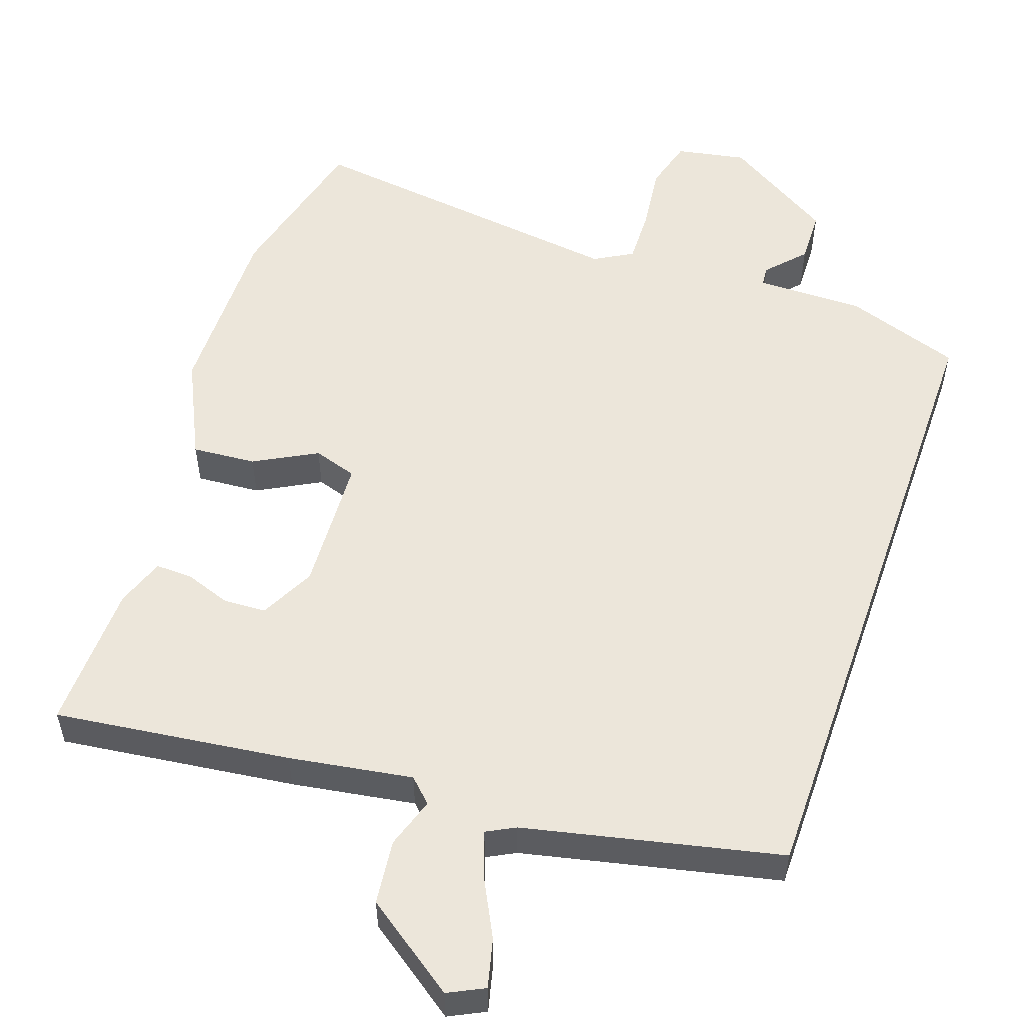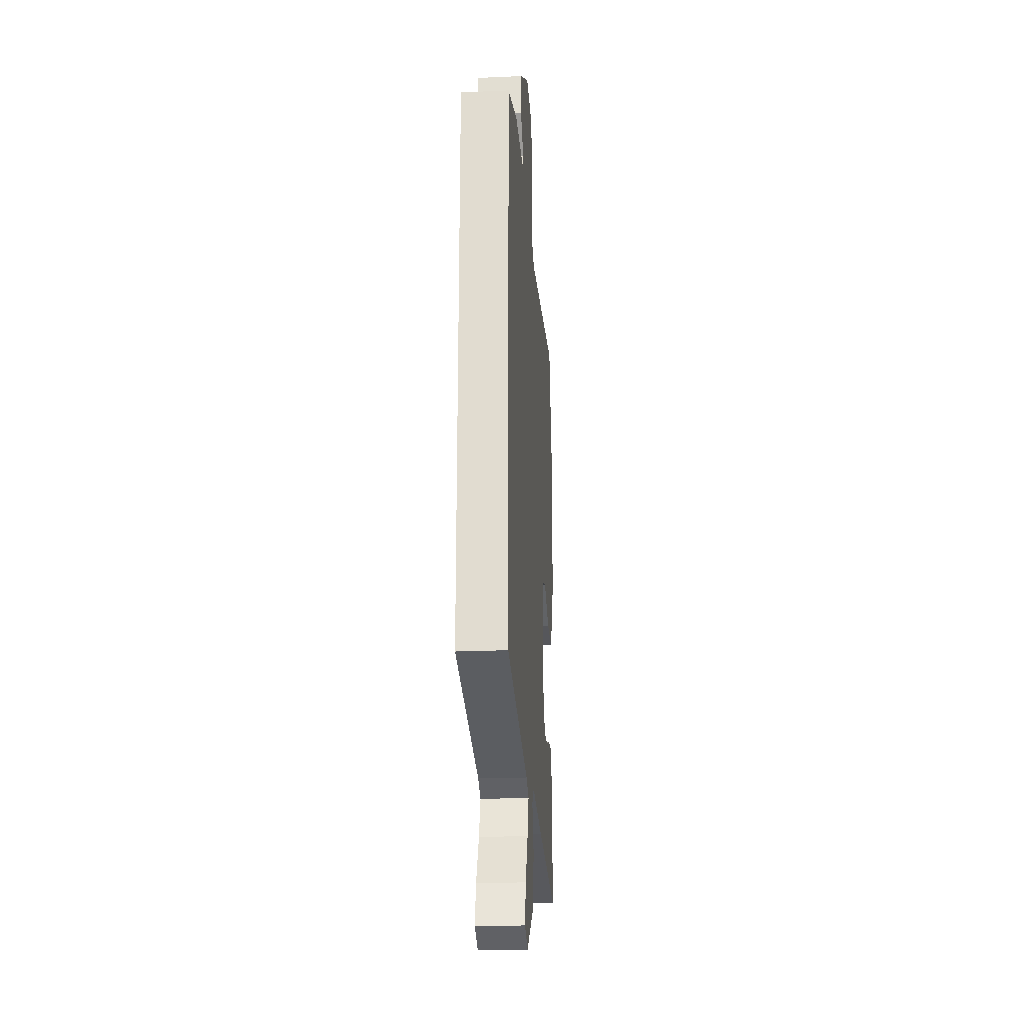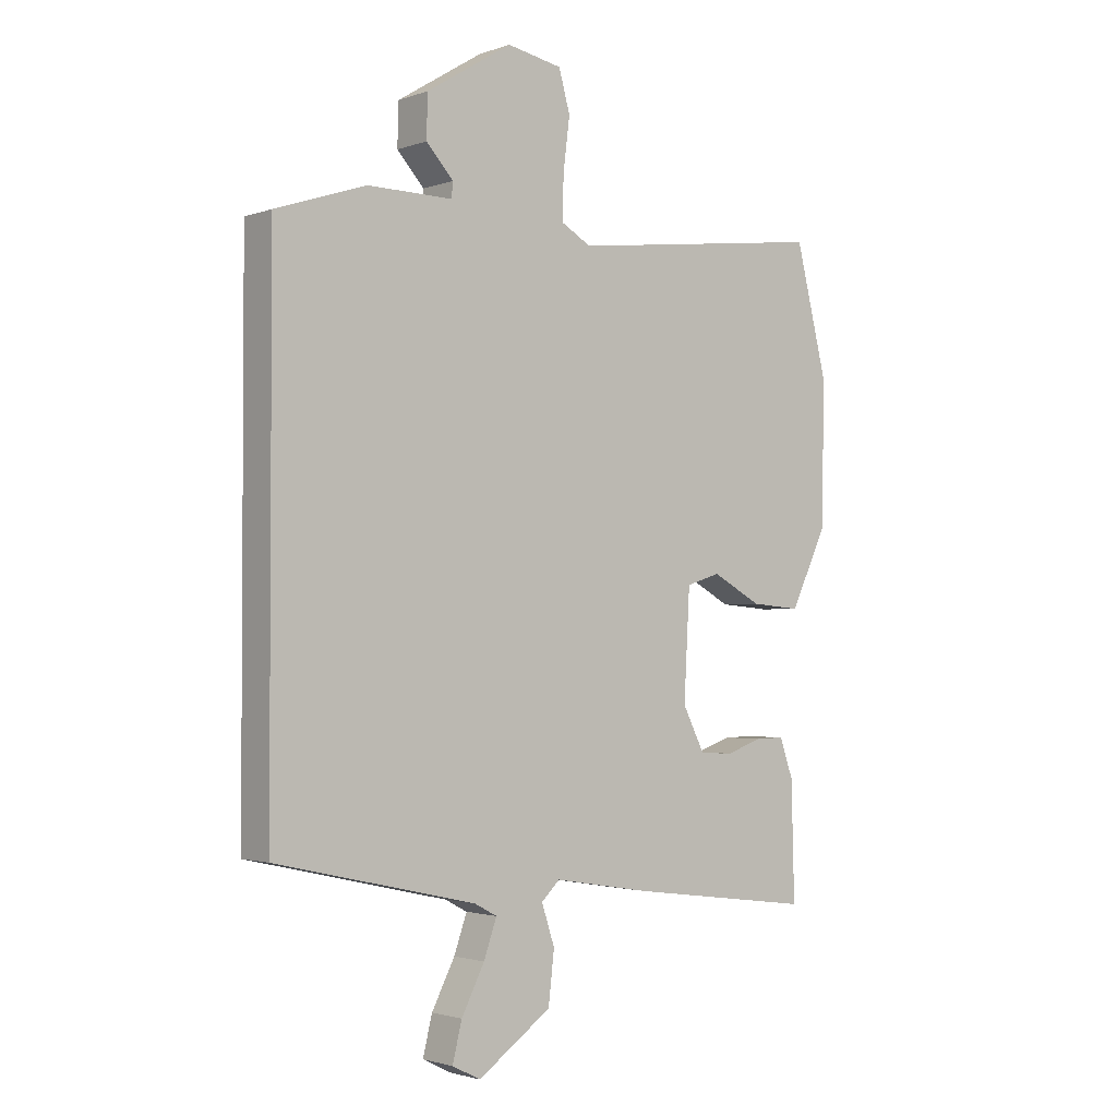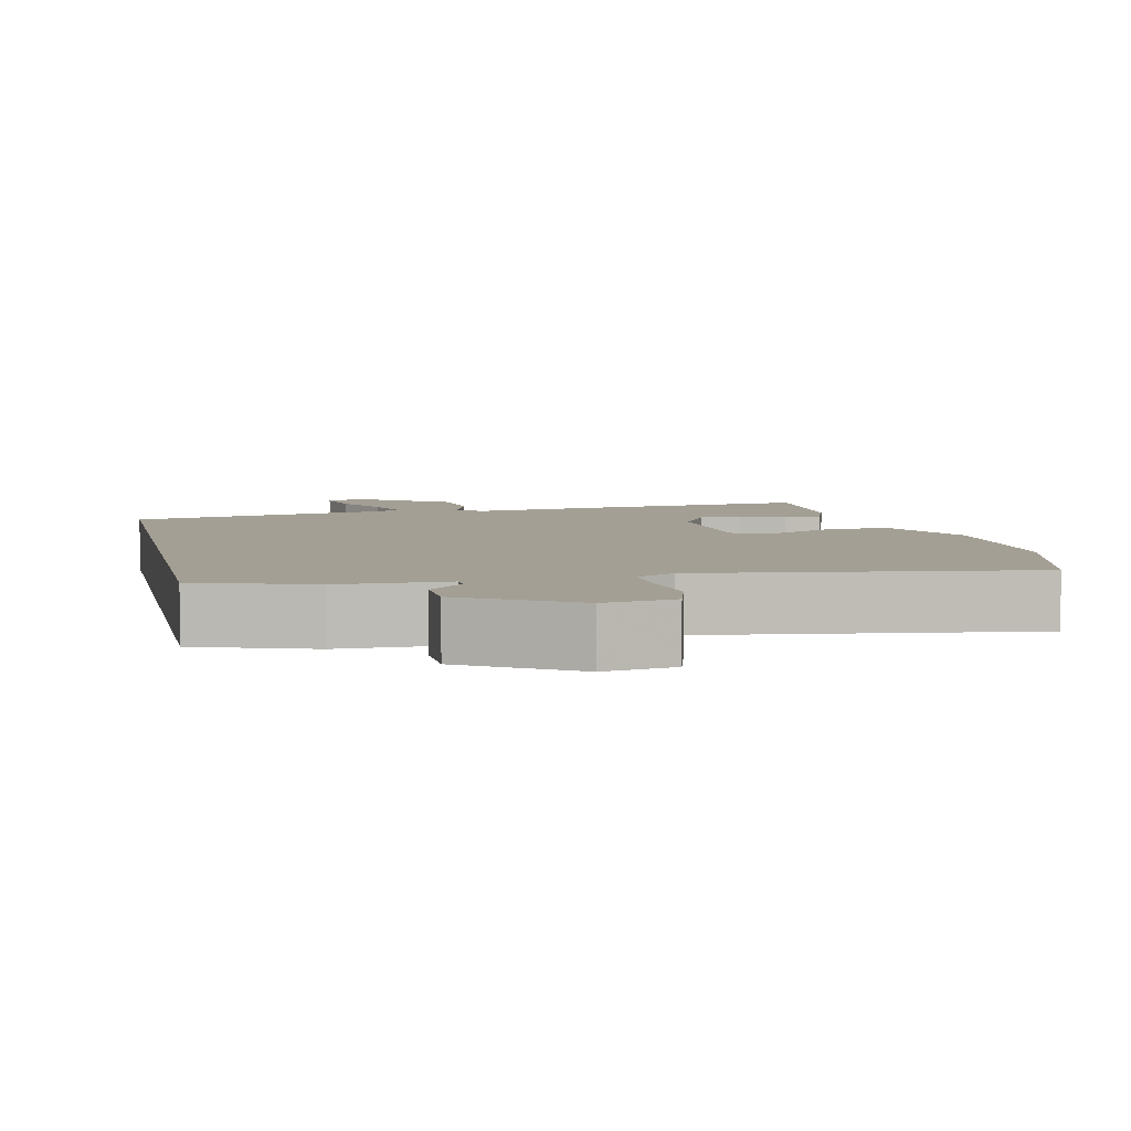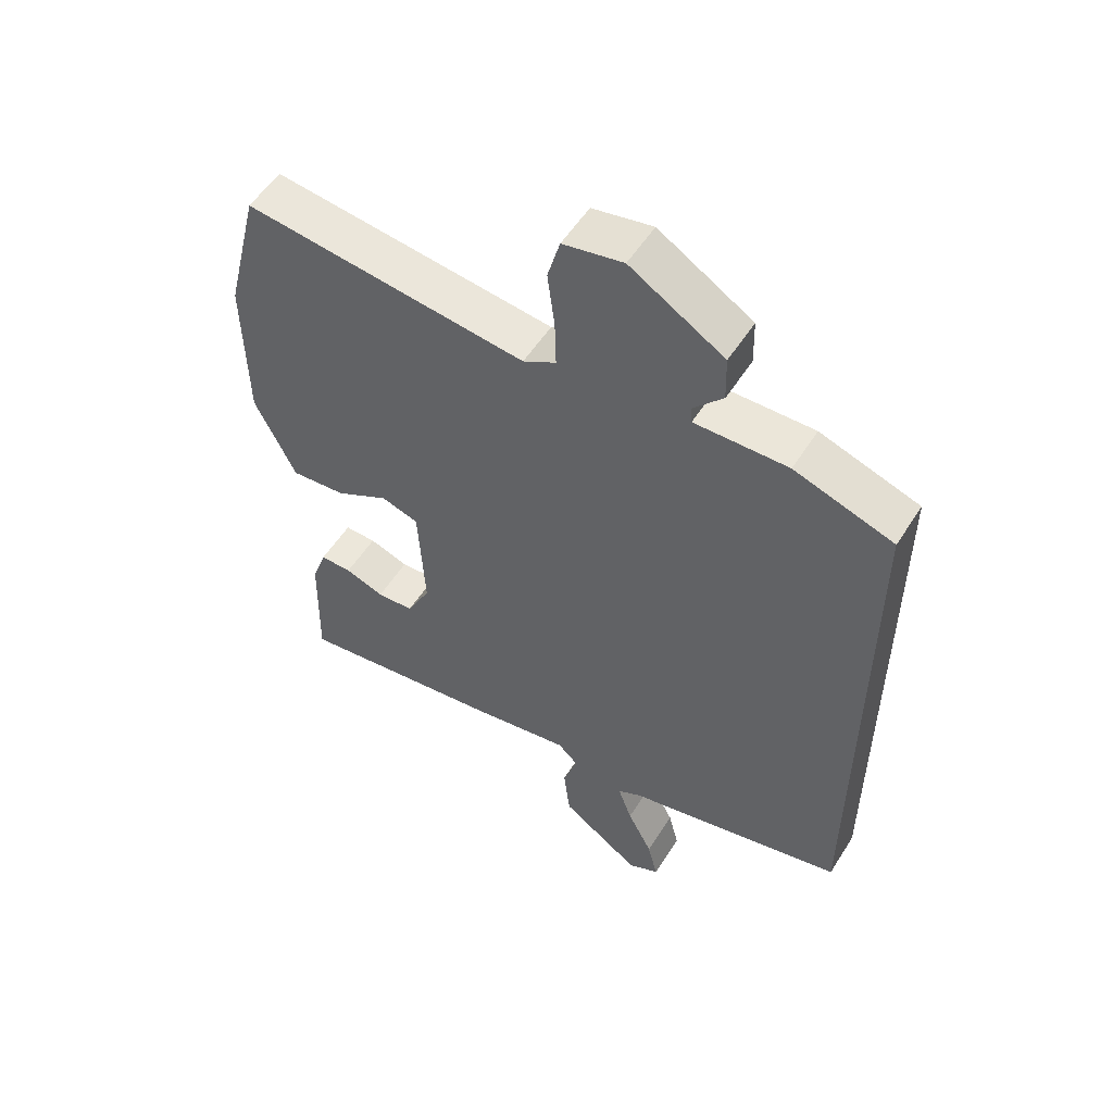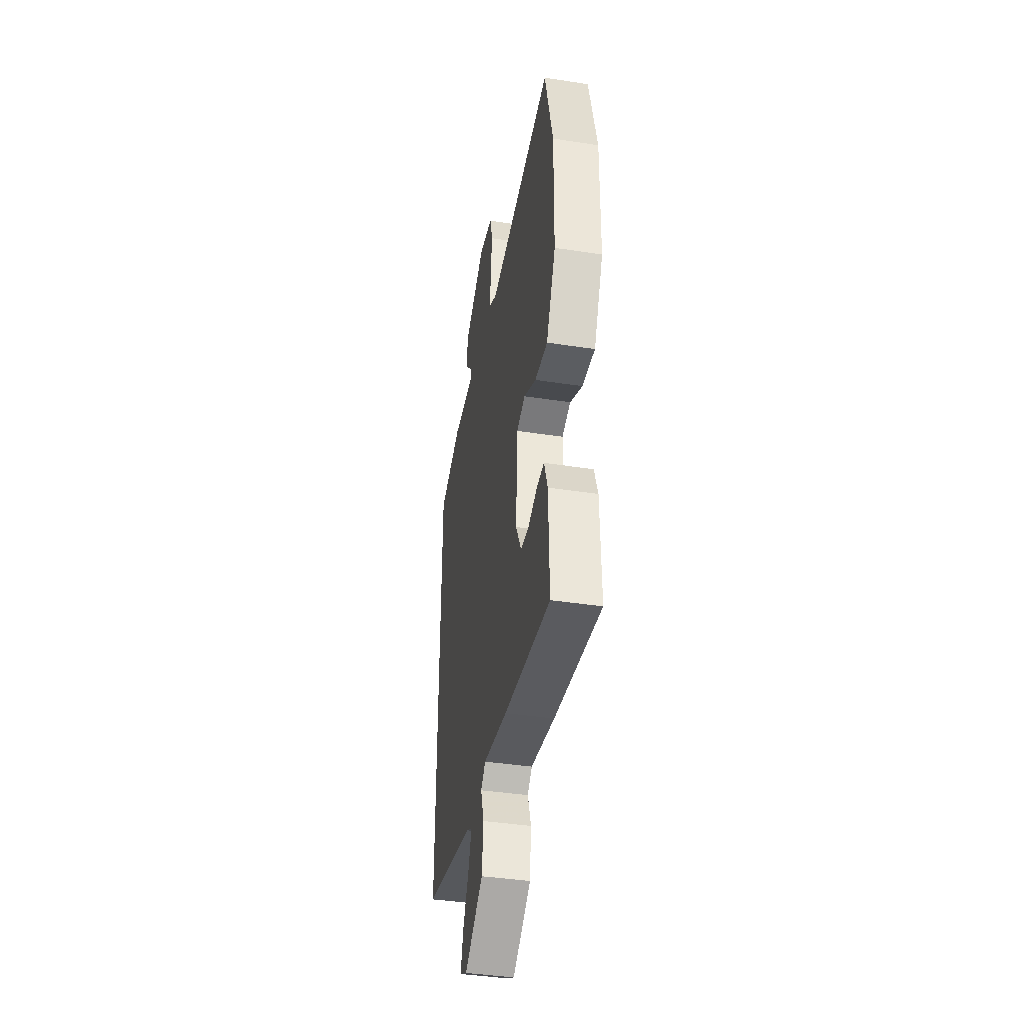
<metadata>
{"format":"obj","ext":"obj","renderer":"f3d","projection":"perspective","resolution":1024,"background":"white","views":[{"elev":54.5,"azim":-160.6,"up":"+Y"},{"elev":-22.6,"azim":-85.6,"up":"+Z"},{"elev":-2.1,"azim":-39.3,"up":"+Z"},{"elev":5.6,"azim":-11.7,"up":"+Y"},{"elev":54.5,"azim":-148.2,"up":"+Z"},{"elev":-40.6,"azim":79.3,"up":"+Z"}]}
</metadata>
<code>
v -0.5 0.07 -0.375
v -0.5 0.07 0.489
v -0.347 0.07 0.54
v -0.203 0.07 0.538
v -0.201 0.07 0.564
v -0.247 0.07 0.614
v -0.245 0.07 0.685
v -0.1 0.07 0.774
v -0.007 0.07 0.756
v 0.012 0.07 0.688
v 0.001 0.07 0.601
v -0.001 0.07 0.528
v 0.05 0.07 0.499
v 0.487 0.07 0.552
v 0.54 0.07 0.339
v 0.537 0.07 0.099
v 0.474 0.07 -0.032
v 0.389 0.07 -0.025
v 0.306 0.07 0.02
v 0.248 0.07 0.002
v 0.238 0.07 -0.18
v 0.275 0.07 -0.253
v 0.332 0.07 -0.256
v 0.393 0.07 -0.235
v 0.442 0.07 -0.234
v 0.465 0.07 -0.299
v 0.47 0.07 -0.496
v 0.156 0.07 -0.455
v -0.008 0.07 -0.428
v -0.039 0.07 -0.458
v -0.017 0.07 -0.525
v -0.027 0.07 -0.611
v -0.151 0.07 -0.698
v -0.199 0.07 -0.674
v -0.183 0.07 -0.61
v -0.144 0.07 -0.534
v -0.122 0.07 -0.472
v -0.16 0.07 -0.452
v -0.5 0 -0.375
v -0.5 0 0.489
v -0.347 0 0.54
v -0.203 0 0.538
v -0.201 0 0.564
v -0.247 0 0.614
v -0.245 0 0.685
v -0.1 0 0.774
v -0.007 0 0.756
v 0.012 0 0.688
v 0.001 0 0.601
v -0.001 0 0.528
v 0.05 0 0.499
v 0.487 0 0.552
v 0.54 0 0.339
v 0.537 0 0.099
v 0.474 0 -0.032
v 0.389 0 -0.025
v 0.306 0 0.02
v 0.248 0 0.002
v 0.238 0 -0.18
v 0.275 0 -0.253
v 0.332 0 -0.256
v 0.393 0 -0.235
v 0.442 0 -0.234
v 0.465 0 -0.299
v 0.47 0 -0.496
v 0.156 0 -0.455
v -0.008 0 -0.428
v -0.039 0 -0.458
v -0.017 0 -0.525
v -0.027 0 -0.611
v -0.151 0 -0.698
v -0.199 0 -0.674
v -0.183 0 -0.61
v -0.144 0 -0.534
v -0.122 0 -0.472
v -0.16 0 -0.452
f 34 35 36
f 33 34 36
f 32 33 36
f 31 32 36
f 30 31 36
f 29 30 36 37
f 27 28 29
f 26 27 29
f 25 26 29
f 24 25 29
f 23 24 29
f 29 37 38
f 23 29 38
f 22 23 38
f 17 18 19
f 16 17 19
f 15 16 19
f 14 15 19
f 13 14 19
f 12 13 19 20
f 9 10 11
f 8 9 11
f 7 8 11
f 6 7 11
f 5 6 11
f 4 5 11 12
f 2 3 4
f 1 2 4
f 38 1 4
f 22 38 4
f 21 22 4
f 4 12 20 21
f 74 73 72
f 74 72 71
f 74 71 70
f 74 70 69
f 74 69 68
f 75 74 68 67
f 67 66 65
f 67 65 64
f 67 64 63
f 67 63 62
f 67 62 61
f 76 75 67
f 76 67 61
f 76 61 60
f 57 56 55
f 57 55 54
f 57 54 53
f 57 53 52
f 57 52 51
f 58 57 51 50
f 49 48 47
f 49 47 46
f 49 46 45
f 49 45 44
f 49 44 43
f 50 49 43 42
f 42 41 40
f 42 40 39
f 42 39 76
f 42 76 60
f 42 60 59
f 59 58 50 42
f 1 39 40 2
f 2 40 41 3
f 3 41 42 4
f 4 42 43 5
f 5 43 44 6
f 6 44 45 7
f 7 45 46 8
f 8 46 47 9
f 9 47 48 10
f 10 48 49 11
f 11 49 50 12
f 12 50 51 13
f 13 51 52 14
f 14 52 53 15
f 15 53 54 16
f 16 54 55 17
f 17 55 56 18
f 18 56 57 19
f 19 57 58 20
f 20 58 59 21
f 21 59 60 22
f 22 60 61 23
f 23 61 62 24
f 24 62 63 25
f 25 63 64 26
f 26 64 65 27
f 27 65 66 28
f 28 66 67 29
f 29 67 68 30
f 30 68 69 31
f 31 69 70 32
f 32 70 71 33
f 33 71 72 34
f 34 72 73 35
f 35 73 74 36
f 36 74 75 37
f 37 75 76 38
f 38 76 39 1

</code>
